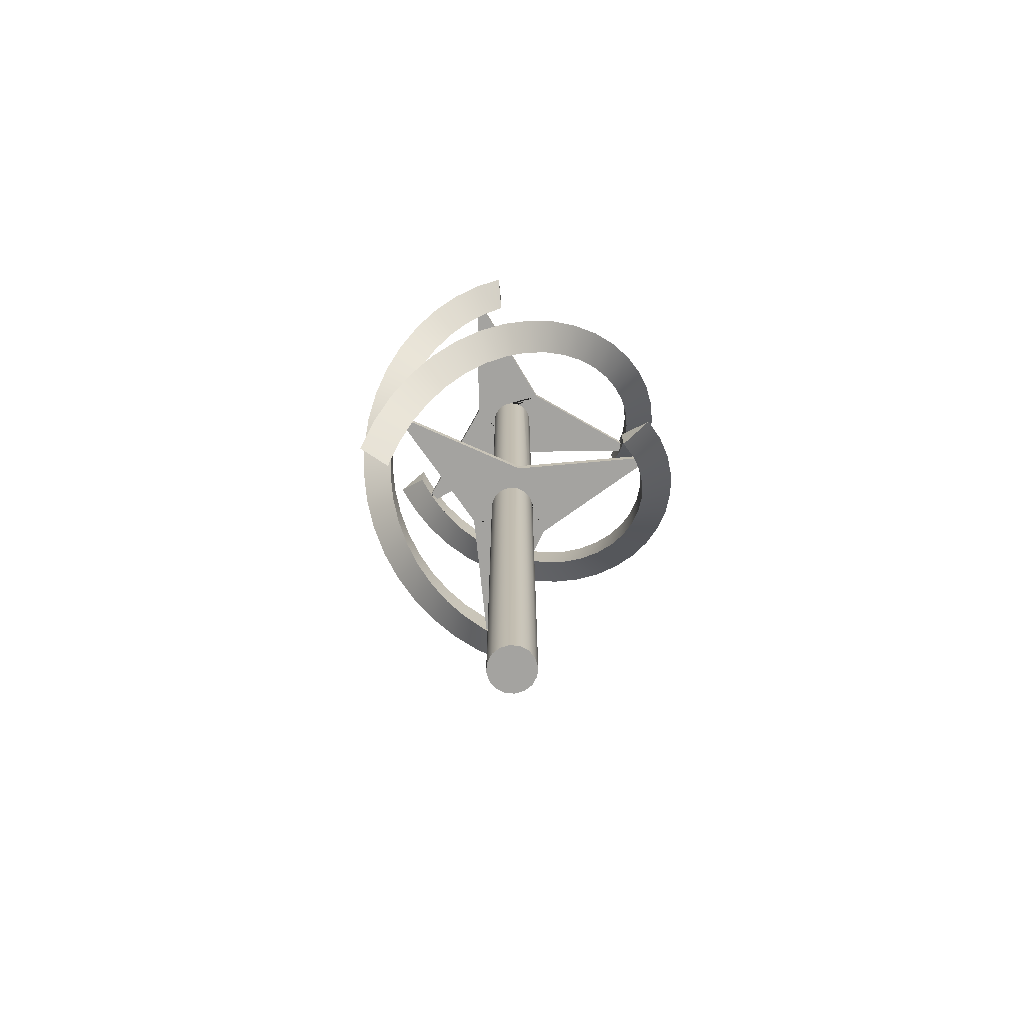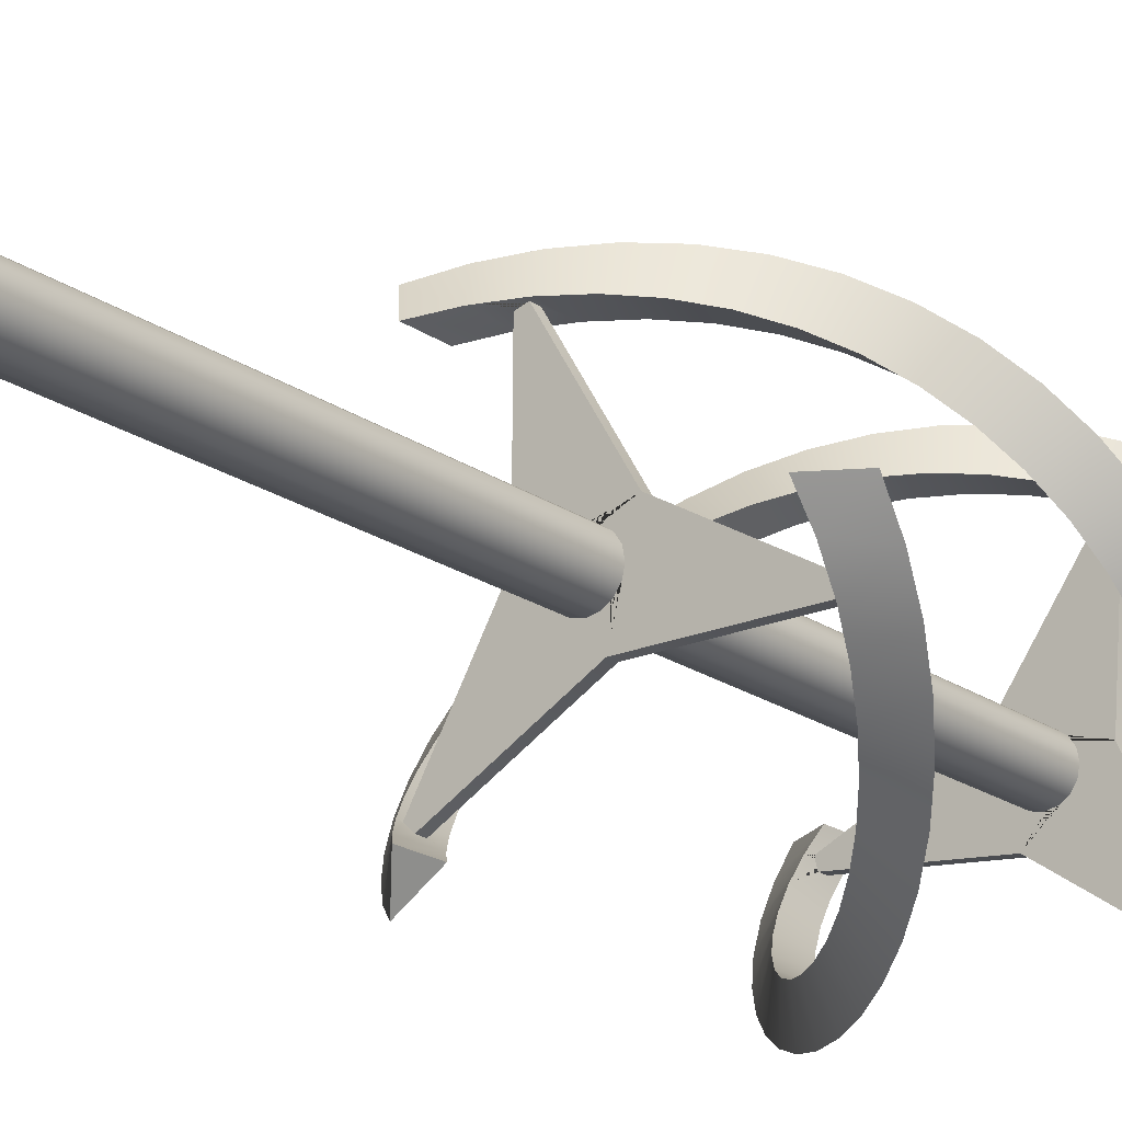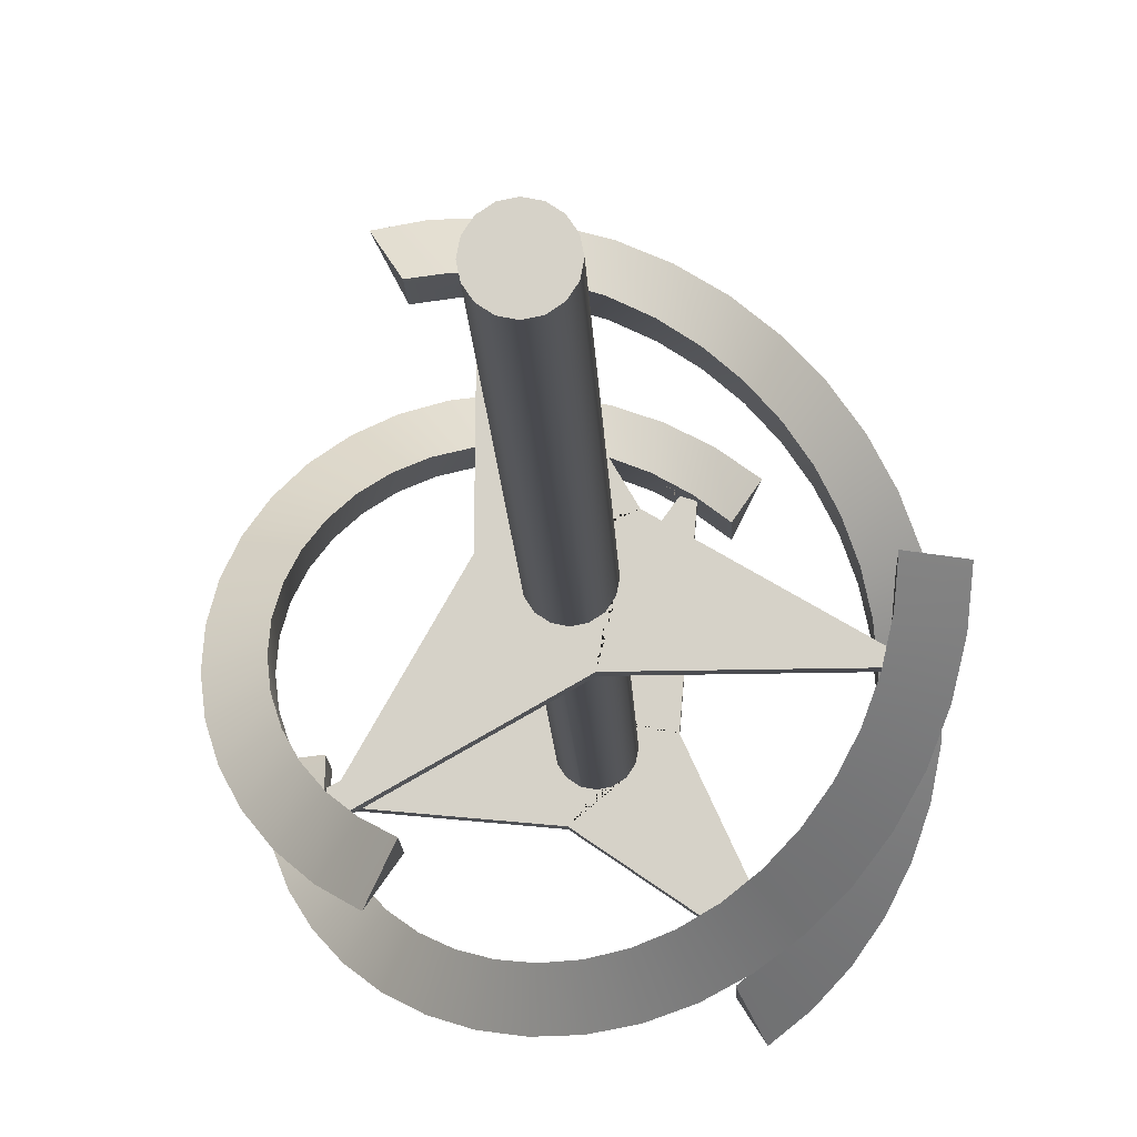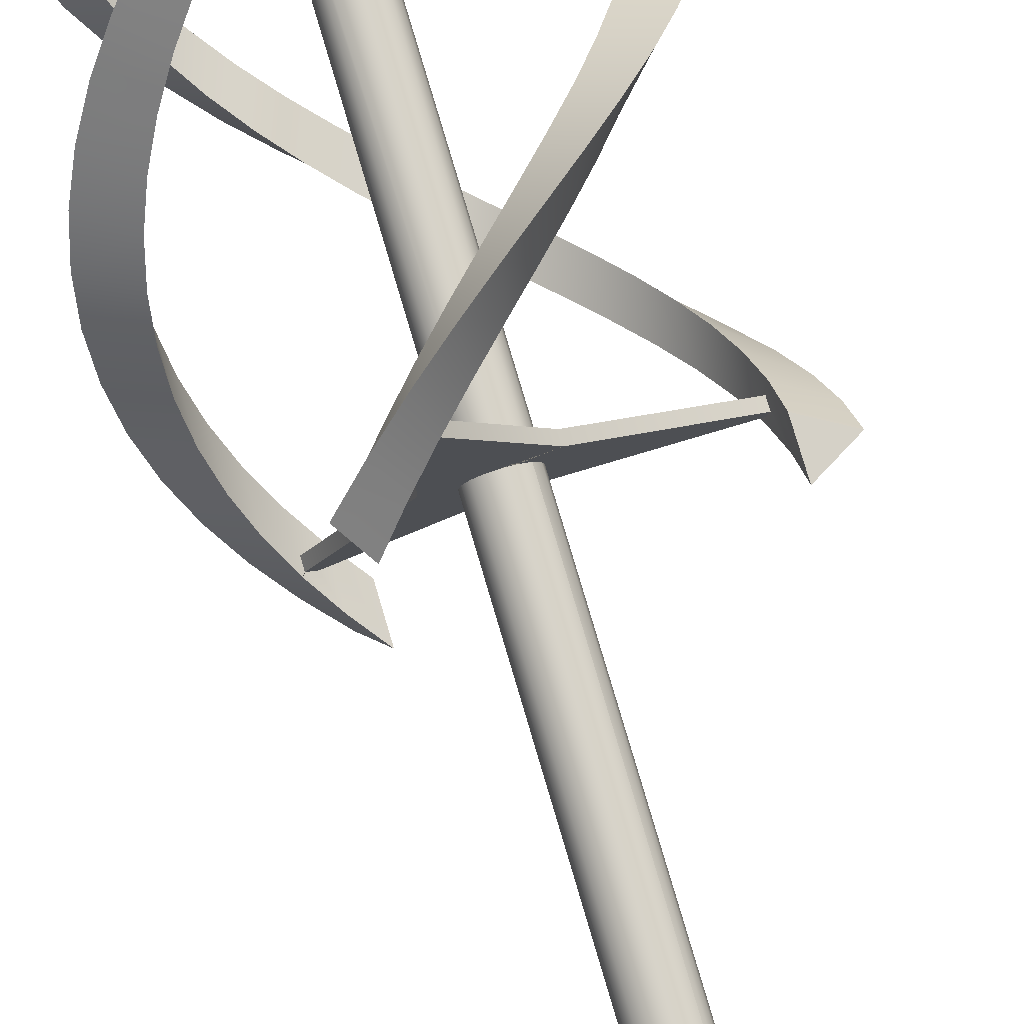
<metadata>
{"format":"obj","ext":"obj","renderer":"f3d","projection":"perspective","resolution":1024,"background":"white","views":[{"elev":-72.9,"azim":-84.5,"up":"+Y"},{"elev":-19.7,"azim":37.8,"up":"+Z"},{"elev":-13.6,"azim":2.1,"up":"+Z"},{"elev":79.2,"azim":-16.5,"up":"+Z"}]}
</metadata>
<code>
g default
v -0.9659 10.53 0.2588
v -0.3536 10.53 -0.3536
v -0.4619 10.53 -0.1913
v -0.5 10.53 -0
v -0.4747 10.53 0.1272
v 0.2588 10.53 -0.9659
v 0.1272 10.53 -0.4747
v 0 10.53 -0.5
v -0.1913 10.53 -0.4619
v -3.232 13.34 -0.3397
v -3.995 13.4 0.2093
v -3.246 13.84 0.1701
v -3.246 12.97 0.1701
v -3.179 13.47 0.6757
v -3.913 13.9 0.8316
v -0.3536 10.73 -0.3536
v -0.9659 10.73 0.2588
v -0.4747 10.73 0.1272
v -0.5 10.73 -0
v -0.4619 10.73 -0.1913
v 0.2588 10.73 -0.9659
v -0.1913 10.73 -0.4619
v 0 10.73 -0.5
v 0.1272 10.73 -0.4747
v -1e-06 14.9 -4
v -0.5084 14.97 -3.21
v -0.6257 15.4 -3.951
v -1.004 15.47 -3.091
v -1.236 15.9 -3.804
v 0.6257 14.4 -3.951
v -1e-06 14.47 -3.25
v -3.179 14.34 0.6757
v -1.475 15.97 -2.896
v -1.816 16.4 -3.564
v -1.625 9.472 2.815
v -2 9.905 3.464
v -1.625 10.34 2.815
v 0.5084 13.97 -3.21
v 1.236 13.9 -3.804
v -0.5084 15.84 -3.21
v -1e-06 15.34 -3.25
v -1.165 9.972 3.034
v -3.034 13.97 1.165
v 1.004 13.47 -3.091
v 0.5084 14.84 -3.21
v -1.004 16.34 -3.091
v -1.91 16.47 -2.629
v -2.351 16.9 -3.236
v 1.816 13.4 -3.564
v 1.475 12.97 -2.896
v 1.004 14.34 -3.091
v -3.734 14.4 1.433
v -1.475 16.84 -2.896
v 2.351 12.9 -3.236
v 1.91 12.47 -2.629
v 1.475 13.84 -2.896
v -2.298 16.97 -2.298
v -2.828 17.4 -2.828
v -1.433 10.4 3.734
v -1.91 17.34 -2.629
v 2.298 11.97 -2.298
v 2.828 12.4 -2.828
v 1.91 13.34 -2.629
v -3.034 14.84 1.165
v -1.165 10.84 3.034
v 2.629 11.47 -1.91
v 3.236 11.9 -2.351
v -2.629 17.47 -1.91
v -3.236 17.9 -2.351
v 2.298 12.84 -2.298
v -2.298 17.84 -2.298
v -0.946 10.73 3.099
v -0.946 10.53 3.099
v 3.105 10.53 -0.9459
v 3.105 10.73 -0.9459
v -2.815 14.47 1.625
v -0.6757 10.47 3.179
v 2.896 10.97 -1.475
v 3.564 11.4 -1.816
v 2.629 12.34 -1.91
v 3.091 10.47 -1.004
v 3.804 10.9 -1.236
v -3.464 14.9 2
v -2.896 17.97 -1.475
v -3.564 18.4 -1.816
v 3.21 9.972 -0.5084
v 3.951 10.4 -0.6257
v 2.896 11.84 -1.475
v -2.629 18.34 -1.91
v 3.25 9.472 0
v 4 9.905 0
v -0.8316 10.9 3.913
v 3.091 11.34 -1.004
v 0.7071 10.53 0.7071
v -0.7333 10.53 3.162
v 3.157 10.53 -0.7302
v 3.25 10.34 -0
v 3.21 10.84 -0.5084
v -0.6757 11.34 3.179
v -2.815 15.34 1.625
v -3.091 18.47 -1.004
v -0.1701 10.97 3.246
v -0.7333 10.73 3.162
v 0.7071 10.73 0.7071
v 3.157 10.73 -0.7302
v -2.526 14.97 2.045
v -3.804 18.9 -1.236
v -2.896 18.84 -1.475
v -3.109 15.4 2.517
v -0.2093 11.4 3.995
v -3.21 18.97 -0.5084
v -3.091 19.34 -1.004
v -3.951 19.4 -0.6257
v -0.1701 11.84 3.246
v 0.3397 11.47 3.232
v -2.526 15.84 2.045
v -2.175 15.47 2.415
v -3.21 19.84 -0.5084
v -3.25 19.47 3e-06
v -2.677 15.9 2.973
v 0.4181 11.9 3.978
v -4 19.9 3e-06
v 0.3397 12.34 3.232
v 0.8412 11.97 3.139
v -2.175 16.34 2.415
v -1.77 15.97 2.726
v -3.25 20.34 3e-06
v 1.035 12.4 3.864
v 1.322 12.47 2.969
v 0.8412 12.84 3.139
v -2.179 16.4 3.355
v -1.77 16.84 2.726
v 1.627 12.9 3.654
v 1.77 12.97 2.726
v -1.322 16.47 2.969
v 1.322 13.34 2.969
v -0.4619 19.21 -0.1913
v -0.3536 19.21 -0.3536
v -0.1913 19.21 -0.4619
v 0.3536 10.53 0.3536
v 0.4619 10.53 0.1913
v 0.5 10.53 0
v 0.4619 10.53 -0.1913
v 0.3536 10.53 -0.3536
v 0.1913 10.53 -0.4619
v -0.5 19.21 -0
v -1.627 16.9 3.654
v 2.175 13.47 2.415
v 2.179 13.4 3.355
v 1.77 13.84 2.726
v 2.517 19.4 -3.109
v 1.625 19.47 -2.815
v 2 19.9 -3.464
v 2.045 18.97 -2.526
v -1.322 17.34 2.969
v 1.625 20.34 -2.815
v -0.3536 10.73 0.3536
v -0.3536 19.21 0.3536
v -0.4619 19.21 0.1913
v -0.4619 10.73 0.1913
v 0.1913 10.73 -0.4619
v 0.1913 19.21 -0.4619
v 0.3536 19.21 -0.3536
v 0.3536 10.73 -0.3536
v 2.526 13.97 2.045
v 2.677 13.9 2.973
v -0.8412 16.97 3.139
v 2.415 18.47 -2.175
v 2.973 18.9 -2.677
v 2.045 19.84 -2.526
v 2.175 14.34 2.415
v 2.726 17.97 -1.77
v 3.355 18.4 -2.179
v 0.4619 19.21 -0.1913
v 0.4619 10.73 -0.1913
v 2.815 14.47 1.625
v 3.109 14.4 2.517
v 2.415 19.34 -2.175
v 2.969 17.47 -1.322
v 3.654 17.9 -1.627
v -1.035 17.4 3.864
v -0.3536 19.9 -0.3536
v -0.4619 19.9 -0.1913
v 0 19.9 0
v -0.1913 19.9 -0.4619
v 2.526 14.84 2.045
v 3.034 14.97 1.165
v 3.464 14.9 2
v -0.5 19.9 -0
v 0 19.9 -0.5
v 2.726 18.84 -1.77
v 0.5 10.73 0
v 0.4619 10.73 0.1913
v 0.3536 10.73 0.3536
v 3.139 16.97 -0.8412
v 3.864 17.4 -1.035
v -0 10.73 0.5
v -0 19.21 0.5
v -0.1913 19.21 0.4619
v -0.1913 10.73 0.4619
v 0.5 19.21 0
v -0.4619 19.9 0.1913
v 0.1913 19.9 -0.4619
v 3.179 15.47 0.6757
v 3.734 15.4 1.433
v 3.232 16.47 -0.3397
v 3.978 16.9 -0.4181
v -0.8412 17.84 3.139
v 2.969 18.34 -1.322
v 3.246 15.97 0.1701
v 3.995 16.4 0.2093
v 3.913 15.9 0.8316
v -0.3536 19.9 0.3536
v 0.3536 19.9 -0.3536
v 2.815 15.34 1.625
v 0.1913 10.73 0.4619
v 0.1913 19.21 0.4619
v -0.3397 17.47 3.232
v -0.1913 19.9 0.4619
v 0.4619 19.9 -0.1913
v 3.139 17.84 -0.8412
v -0.4619 10.53 0.1913
v -0.3536 10.53 0.3536
v -0.1913 10.53 0.4619
v -0 10.53 0.5
v 0.1913 10.53 0.4619
v 0.3536 10.53 0.3536
v 0.3536 10.73 0.3536
v 0.3536 19.21 0.3536
v 3.034 15.84 1.165
v -0 19.9 0.5
v 0.5 19.9 0
v 3.232 17.34 -0.3397
v 0.1913 19.9 0.4619
v 0.4619 19.9 0.1913
v 3.179 16.34 0.6757
v 3.246 16.84 0.1701
v 0.3536 19.9 0.3536
v 0 19.21 -0.5
v -0.4181 17.9 3.978
v -0.3397 18.34 3.232
v 0.1701 17.97 3.246
v 0.2093 18.4 3.995
v 0.1701 18.84 3.246
v -3.171 19.41 -0.6722
v -0.342 19.41 -0.9397
v -0.342 19.21 -0.9397
v -3.171 19.21 -0.6722
v 0.6757 18.47 3.179
v 0.8316 18.9 3.913
v 0.6757 19.34 3.179
v 1.165 18.97 3.034
v -3.214 19.21 -0.4551
v -0.6428 19.21 0.766
v -0.6428 19.41 0.766
v -3.214 19.41 -0.4551
v 0.4619 19.21 0.1913
v 1.433 19.4 3.734
v 1.625 19.47 2.815
v 1.165 19.84 3.034
v 2 19.9 3.464
v 1.625 20.34 2.815
v -0.1697 19.21 -0.4662
v 2.001 19.21 -2.556
v 2.001 19.41 -2.556
v -0.4619 19.41 -0.1913
v -0.3536 19.41 -0.3536
v -0.1913 19.41 -0.4619
v -0.5 19.41 -0
v -0.4619 19.41 0.1913
v 0 19.41 -0.5
v 0.1913 19.41 -0.4619
v -0.3171 19.21 0.3779
v -0.3536 19.41 0.3536
v 0.3536 19.41 -0.3536
v 2.167 19.41 -2.41
v 0.9848 19.41 0.1736
v 0.9848 19.21 0.1736
v 2.167 19.21 -2.41
v 0.4619 19.41 -0.1913
v 0.4831 19.21 0.08518
v -0 19.41 0.5
v -0.1913 19.41 0.4619
v 0.5 19.41 0
v 0.1913 19.41 0.4619
v 0.3536 19.41 0.3536
v 0.4619 19.41 0.1913
v -3.21 19.21 -0.5084
v -3.21 19.41 -0.5084
v 1.003 19.41 3.082
v 1.003 19.21 3.082
v 1.213 19.21 3.011
v 1.213 19.41 3.011
v 2.045 19.21 -2.526
v -0.1697 19.41 -0.4662
v 2.045 19.41 -2.526
v -0.3171 19.41 0.3779
v 0.4831 19.41 0.08518
v 1.165 19.21 3.034
v 1.165 19.41 3.034
v -3.232 12.47 -0.3397
v -3.978 12.9 -0.4181
v -3.139 12.84 -0.8412
v -3.864 12.4 -1.035
v -2.969 12.34 -1.322
v -3.139 11.97 -0.8412
v -3.654 11.9 -1.627
v -2.726 11.84 -1.77
v -2.969 11.47 -1.322
v -2.415 11.34 -2.175
v -3.355 11.4 -2.179
v -2.726 10.97 -1.77
v -2.211 10.73 -2.369
v -2.211 10.53 -2.369
v -2.372 10.53 -2.216
v -2.372 10.73 -2.216
v -2.045 10.84 -2.526
v -2.973 10.9 -2.677
v -2.415 10.47 -2.175
v -1.625 10.34 -2.815
v -2.517 10.4 -3.109
v -2.045 9.972 -2.526
v -1.625 9.472 -2.815
v -2 9.905 -3.464
v 0.1913 -0.0952 0.4619
v 0.3536 -0.0952 0.3536
v 0.4619 -0.0952 0.1913
v 0.5 -0.0952 0
v -0 -0.0952 0.5
v 0.4619 -0.0952 -0.1913
v -0.1913 -0.0952 0.4619
v 0.3536 -0.0952 -0.3536
v -0.3536 -0.0952 0.3536
v 0.1913 -0.0952 -0.4619
v -0.4619 -0.0952 0.1913
v 0 -0.0952 -0.5
v -0.1913 -0.0952 -0.4619
v -0.4619 -0.0952 -0.1913
v -0.5 -0.0952 -0
v -0.3536 -0.0952 -0.3536
v 0 -0.0952 0
g pHelix4
f 1 2 3 4 5
f 2 6 7 8 9
f 11 12 10 302
f 11 13 14 15
f 12 11 15 32
f 16 17 18 19 20
f 21 16 22 23 24
f 26 27 25 31
f 28 29 27 26
f 31 25 30 38
f 33 34 29 28
f 35 36 37
f 38 30 39 44
f 40 27 29 46
f 41 25 27 40
f 36 35 42 59
f 15 14 43 52
f 45 30 25 41
f 46 29 34 53
f 47 48 34 33
f 44 39 49 50
f 51 39 30 45
f 32 15 52 64
f 53 34 48 60
f 13 12 32 14
f 50 49 54 55
f 56 49 39 51
f 57 58 48 47
f 37 36 59 65
f 60 48 58 71
f 62 61 55 54
f 63 54 49 56
f 67 66 61 62
f 68 69 58 57
f 70 62 54 63
f 71 58 69 89
f 72 17 1 73
f 74 6 21 75
f 52 43 76 83
f 59 42 77 92
f 79 78 66 67
f 80 67 62 70
f 82 81 78 79
f 64 52 83 100
f 69 68 84 85
f 87 86 81 82
f 67 80 88 79
f 31 41 40 26
f 89 69 85 108
f 38 45 41 31
f 35 37 65 42
f 91 90 86 87
f 65 59 92 99
f 26 40 46 28
f 44 51 45 38
f 79 88 93 82
f 73 1 94 95
f 96 94 6 74
f 90 91 97
f 50 56 51 44
f 82 93 98 87
f 28 46 53 33
f 14 32 64 43
f 87 98 97 91
f 85 84 101 107
f 92 77 102 110
f 103 104 17 72
f 75 21 104 105
f 83 76 106 109
f 55 63 56 50
f 108 85 107 112
f 33 53 60 47
f 100 83 109 116
f 61 70 63 55
f 99 92 110 114
f 107 101 111 113
f 66 80 70 61
f 105 104 94 96
f 95 94 104 103
f 112 107 113 118
f 47 60 71 57
f 110 102 115 121
f 78 88 80 66
f 109 106 117 120
f 81 93 88 78
f 113 111 119 122
f 116 109 120 125
f 114 110 121 123
f 57 71 89 68
f 118 113 122 127
f 43 64 100 76
f 90 97 98 86
f 121 115 124 128
f 120 117 126 131
f 119 127 122
f 123 121 128 130
f 68 89 108 84
f 128 124 129 133
f 125 120 131 132
f 77 99 114 102
f 130 128 133 136
f 133 129 134 149
f 131 126 135 147
f 20 137 138 16
f 16 138 139 22
f 6 94 140 141 142 143 144 145 7
f 76 100 116 106
f 19 146 137 20
f 84 108 112 101
f 132 131 147 155
f 149 134 148 166
f 136 133 149 150
f 152 153 151 154
f 152 156 153
f 157 158 159 160
f 161 162 163 164
f 166 148 165 177
f 147 135 167 181
f 169 168 154 151
f 170 151 153 156
f 102 114 123 115
f 166 171 150 149
f 173 172 168 169
f 164 163 174 175
f 177 165 176 188
f 178 169 151 170
f 180 179 172 173
f 155 147 181 208
f 182 183 184
f 185 182 184
f 177 186 171 166
f 188 176 187 205
f 183 189 184
f 190 185 184
f 169 178 191 173
f 104 21 24 161 164 175 192 193 194
f 196 195 179 180
f 197 198 199 200
f 175 174 201 192
f 189 202 184
f 203 190 184
f 205 187 204 212
f 207 206 195 196
f 173 191 209 180
f 211 210 206 207
f 212 204 210 211
f 202 213 184
f 214 203 184
f 188 215 186 177
f 106 116 125 117
f 216 217 198 197
f 181 167 218 240
f 213 219 184
f 220 214 184
f 180 209 221 196
f 94 1 5 222 223 224 225 226 227 140
f 228 229 217 216
f 205 230 215 188
f 219 231 184
f 232 220 184
f 196 221 233 207
f 231 234 184
f 235 232 184
f 212 236 230 205
f 207 233 237 211
f 211 237 236 212
f 234 238 184
f 238 235 184
f 160 159 146 19 18
f 23 239 162 161 24
f 208 181 240 241
f 115 123 130 124
f 240 218 242 243
f 42 65 73 95 103 77
f 241 240 243 244
f 86 98 105 96 74 81
f 245 246 247 248
f 117 125 132 126
f 243 242 249 250
f 124 130 136 129
f 17 104 194 228 216 197 200 157 160 18
f 103 72 73 65 99 77
f 98 93 81 74 75 105
f 244 243 250 251
f 250 249 252 258
f 253 254 255 256
f 129 136 150 134
f 193 257 229 228 194
f 251 250 258 260
f 258 252 259 261
f 126 132 155 135
f 134 150 171 148
f 260 258 261 262
f 259 262 261
f 22 139 263 239 23
f 264 247 246 265
f 148 171 186 165
f 266 183 182 267
f 267 182 185 268
f 269 189 183 266
f 135 155 208 167
f 165 186 215 176
f 172 191 178 168
f 270 202 189 269
f 271 190 203 272
f 200 199 273 158 157
f 179 209 191 172
f 176 215 230 187
f 274 213 202 270
f 272 203 214 275
f 195 221 209 179
f 187 230 236 204
f 206 233 221 195
f 276 277 278 279
f 204 236 237 210
f 275 214 220 280
f 210 237 233 206
f 192 201 281 257 193
f 282 231 219 283
f 280 220 232 284
f 285 234 231 282
f 167 208 241 218
f 286 238 234 285
f 287 235 238 286
f 247 254 253 288 248
f 255 246 245 289 256
f 218 241 244 242
f 290 255 254 291
f 292 278 277 293
f 242 244 251 249
f 278 247 264 294 279
f 268 185 190 271 295
f 246 277 276 296 265
f 283 219 213 274 297
f 284 232 235 287 298
f 254 278 292 299 291
f 277 255 290 300 293
f 101 112 118 289 245 248 288 111
f 111 288 253 256 289 118 127 119
f 154 294 264 265 296 170 156 152
f 168 178 170 296 276 279 294 154
f 247 278 281 201 174 163 162 239 263
f 277 246 295 271 272 275 280 284 298
f 278 254 273 199 198 217 229 257 281
f 255 277 298 287 286 285 282 283 297
f 249 251 260 300 290 291 299 252
f 254 247 263 139 138 137 146 159 158 273
f 252 299 292 293 300 260 262 259
f 246 255 297 274 270 269 266 267 268 295
f 301 10 12 13
f 13 11 302 301
f 302 10 303 304
f 301 302 304 306
f 304 303 305 307
f 306 303 10 301
f 306 304 307 309
f 307 305 308 311
f 311 308 310 318
f 309 307 311 312
f 309 305 303 306
f 313 21 6 314
f 315 1 17 316
f 318 310 317 321
f 316 17 16 21 313
f 318 319 312 311
f 321 317 320 324
f 314 6 2 1 315
f 321 322 319 318
f 312 308 305 309
f 323 324 320
f 324 323 322 321
f 319 310 308 312
f 325 326 227 226
f 327 328 142 141
f 329 325 226 225
f 323 320 317 322
f 328 330 143 142
f 331 329 225 224
f 330 332 144 143
f 333 331 224 223
f 326 327 141 140 227
f 332 334 145 144
f 335 333 223 222
f 336 337 9 8
f 338 339 4 3
f 337 340 2 9
f 340 338 3 2
f 327 326 341
f 326 325 341
f 328 327 341
f 325 329 341
f 330 328 341
f 329 331 341
f 332 330 341
f 331 333 341
f 334 332 341
f 333 335 341
f 336 334 341
f 335 339 341
f 337 336 341
f 339 338 341
f 340 337 341
f 338 340 341
f 334 336 8 7 145
f 339 335 222 5 4
f 317 310 319 315 316 313
f 322 317 313 314 315 319

</code>
